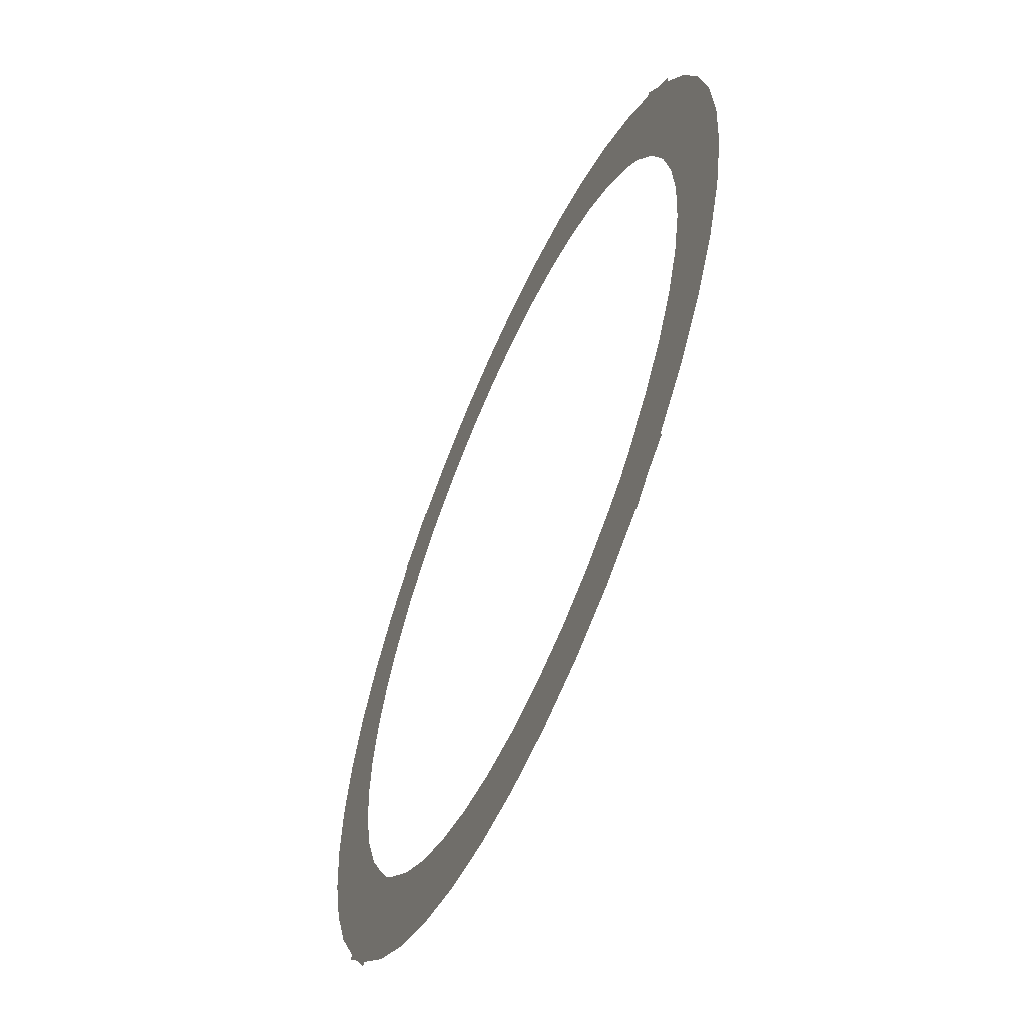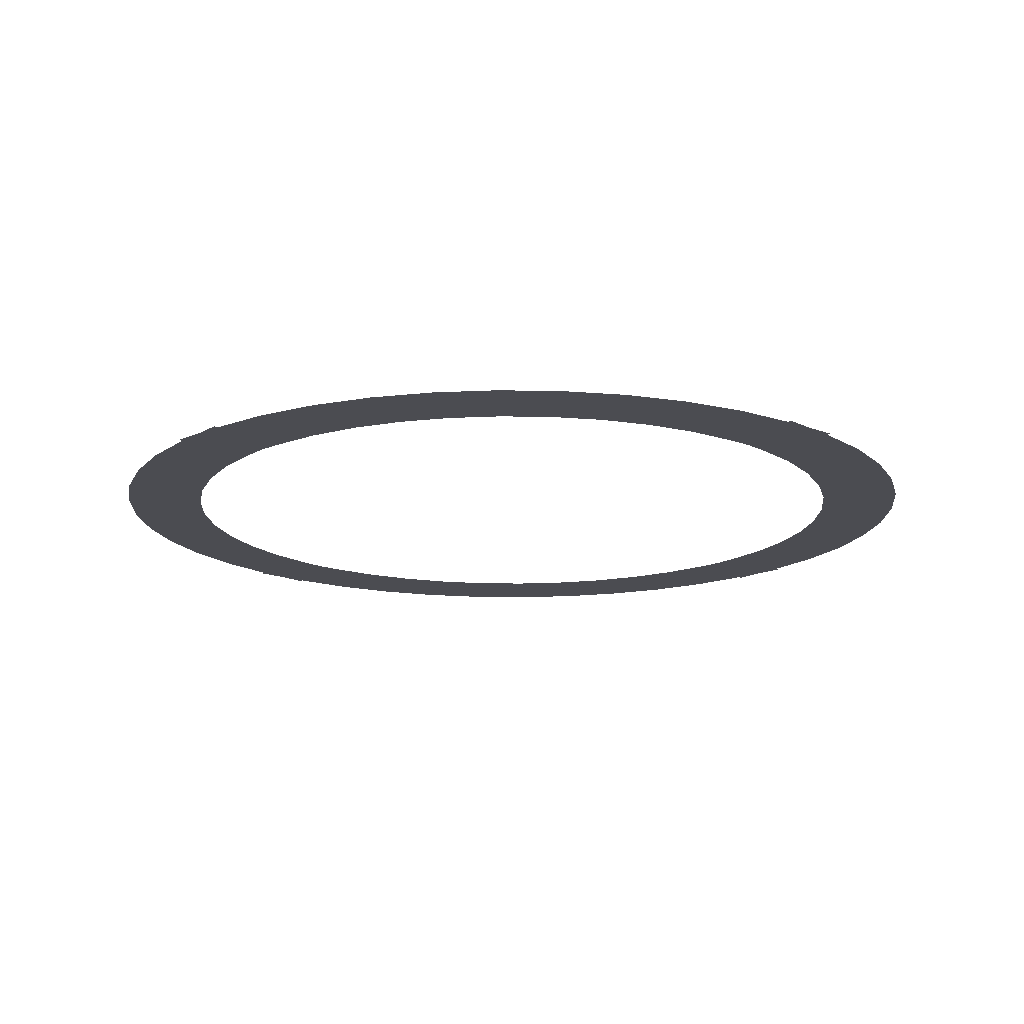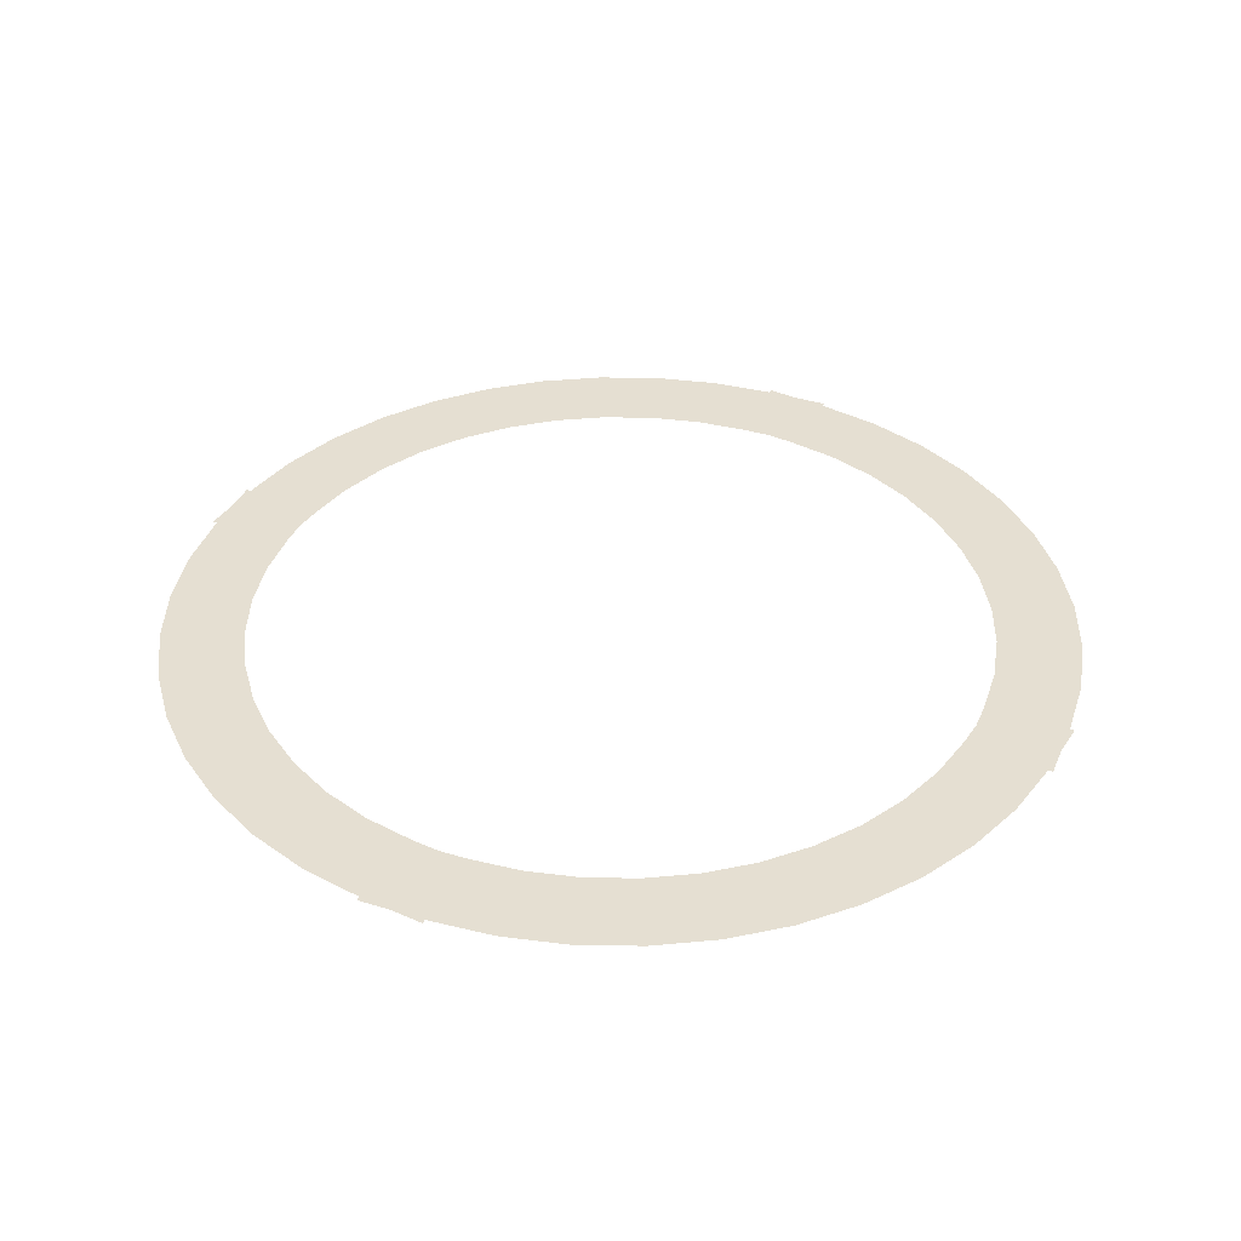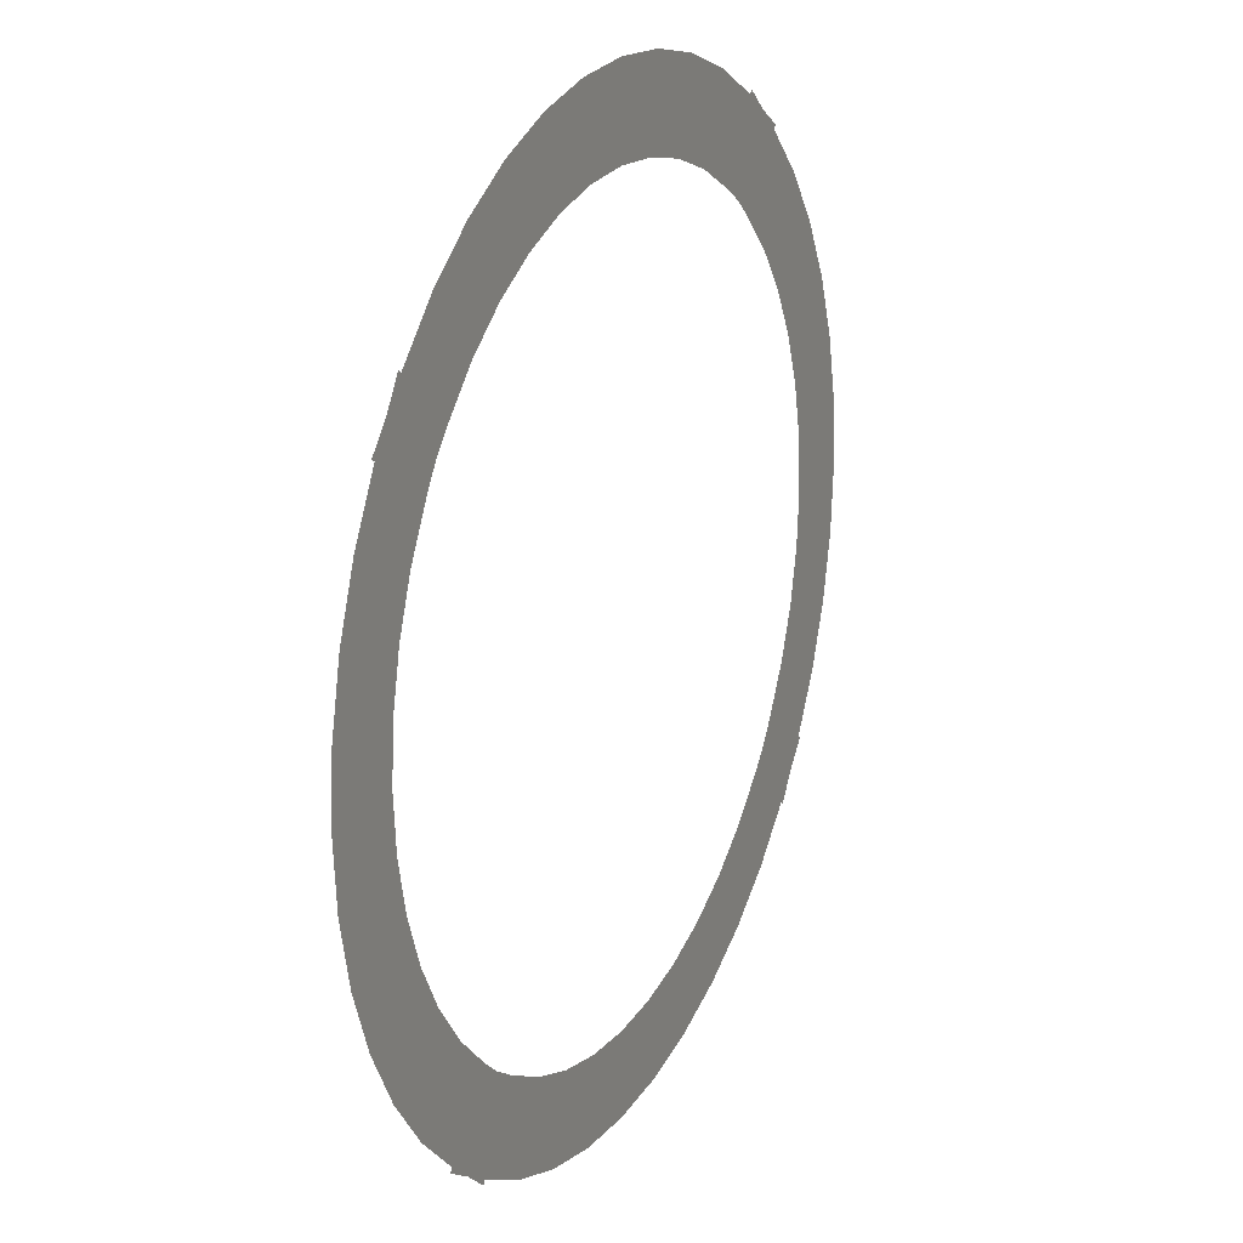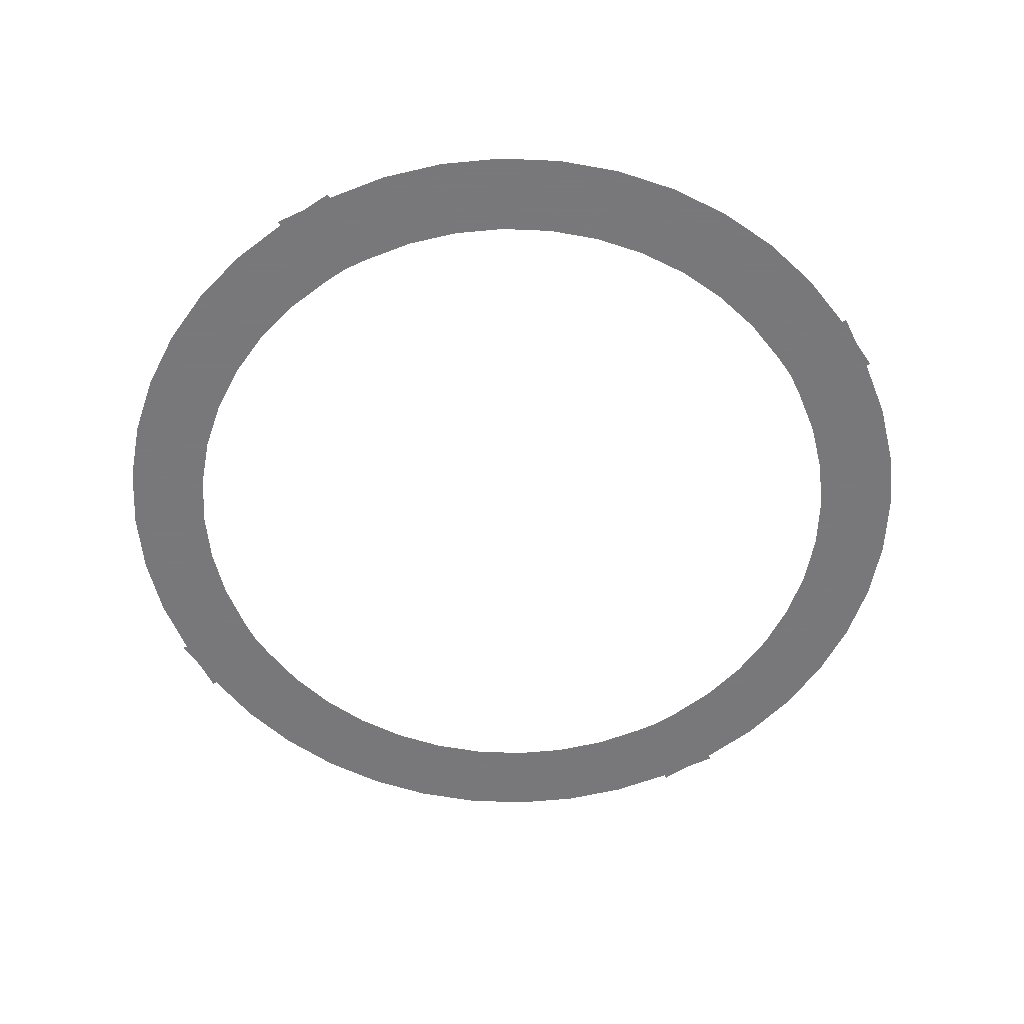
<metadata>
{"format":"obj","ext":"obj","renderer":"f3d","projection":"perspective","resolution":1024,"background":"white","views":[{"elev":-59.8,"azim":-113.7,"up":"+Z"},{"elev":-15.4,"azim":173.6,"up":"+Y"},{"elev":37.5,"azim":152.6,"up":"+Y"},{"elev":20.8,"azim":-64.3,"up":"+Z"},{"elev":-57.6,"azim":-23.0,"up":"+Y"}]}
</metadata>
<code>
g FX_Ring_H_uv_thin
v -1.044 -4.11e-17 0.6712
v -0.8614 -6.132e-09 0.7464
v -0.9479 -5.03e-17 0.8214
v -0.9491 -6.756e-09 0.6099
v -0.7741 -1.428e-08 0.6707
v -1.129 -3.158e-17 0.5158
v -0.8529 -1.573e-08 0.5481
v -1.026 -7.306e-09 0.4687
v -1.191 -2.142e-17 0.3498
v -0.9223 -1.701e-08 0.4212
v -1.082 -7.706e-09 0.3178
v -1.229 -1.082e-17 0.1767
v -0.9728 -1.795e-08 0.2856
v -1.117 -7.95e-09 0.1606
v -1.242 7.045e-24 -1.151e-07
v -1.004 -1.851e-08 0.1443
v -1.128 -8.031e-09 -1.035e-07
v -1.229 1.082e-17 -0.1767
v -1.014 -1.87e-08 -9.155e-08
v -1.117 -7.95e-09 -0.1606
v -1.191 2.142e-17 -0.3498
v -1.004 -1.851e-08 -0.1443
v -1.082 -7.706e-09 -0.3178
v -1.129 3.158e-17 -0.5158
v -0.9728 -1.795e-08 -0.2856
v -1.026 -7.306e-09 -0.4687
v -1.044 4.11e-17 -0.6712
v -0.9223 -1.701e-08 -0.4212
v -0.9491 -6.756e-09 -0.6099
v -0.9383 4.979e-17 -0.8131
v -0.8529 -1.573e-08 -0.5481
v -0.8526 -6.07e-09 -0.7388
v -0.813 5.745e-17 -0.9383
v -0.7662 -1.414e-08 -0.6639
v -0.7388 -5.259e-09 -0.8526
v -0.6781 6.461e-17 -1.055
v -0.6639 -1.225e-08 -0.7662
v -0.6162 -4.387e-09 -0.9588
v -0.5537 -1.022e-08 -0.8617
v -0.6712 6.395e-17 -1.044
v -0.7464 -5.313e-09 -0.8614
v -0.8214 5.804e-17 -0.9479
v -0.6099 -4.342e-09 -0.9491
v -0.6707 -1.237e-08 -0.7741
v -0.5158 6.915e-17 -1.129
v -0.5481 -1.011e-08 -0.8529
v -0.4687 -3.336e-09 -1.026
v -0.3498 7.294e-17 -1.191
v -0.4212 -7.77e-09 -0.9223
v -0.3178 -2.263e-09 -1.082
v -0.1767 7.525e-17 -1.229
v -0.2856 -5.269e-09 -0.9728
v -0.1606 -1.143e-09 -1.117
v 1.635e-07 7.602e-17 -1.242
v -0.1443 -2.662e-09 -1.004
v 1.465e-07 3.757e-15 -1.128
v 0.1767 7.525e-17 -1.229
v 1.294e-07 8.469e-15 -1.014
v 0.1606 1.143e-09 -1.117
v 0.3498 7.294e-17 -1.191
v 0.1443 2.662e-09 -1.004
v 0.3178 2.263e-09 -1.082
v 0.5158 6.915e-17 -1.129
v 0.2856 5.269e-09 -0.9728
v 0.4687 3.336e-09 -1.026
v 0.6712 6.395e-17 -1.044
v 0.4212 7.77e-09 -0.9223
v 0.6099 4.342e-09 -0.9491
v 0.8131 5.746e-17 -0.9383
v 0.5481 1.011e-08 -0.8529
v 0.7388 5.259e-09 -0.8526
v 0.9383 4.978e-17 -0.813
v 0.6639 1.225e-08 -0.7662
v 0.8526 6.069e-09 -0.7388
v 1.055 4.152e-17 -0.6781
v 0.7662 1.414e-08 -0.6639
v 0.9588 6.826e-09 -0.6162
v 0.8617 1.59e-08 -0.5537
v 1.044 4.11e-17 -0.6712
v 0.8614 6.132e-09 -0.7464
v 0.9479 5.03e-17 -0.8214
v 0.9491 6.756e-09 -0.6099
v 0.7741 1.428e-08 -0.6707
v 1.129 3.158e-17 -0.5158
v 0.8529 1.573e-08 -0.5481
v 1.026 7.306e-09 -0.4687
v 1.191 2.142e-17 -0.3498
v 0.9223 1.701e-08 -0.4212
v 1.082 7.706e-09 -0.3178
v 1.229 1.082e-17 -0.1767
v 0.9728 1.795e-08 -0.2856
v 1.117 7.95e-09 -0.1606
v 1.242 -1.372e-23 2.241e-07
v 1.004 1.851e-08 -0.1443
v 1.128 8.031e-09 2.006e-07
v 1.229 -1.082e-17 0.1767
v 1.014 1.87e-08 1.761e-07
v 1.117 7.95e-09 0.1606
v 1.191 -2.142e-17 0.3498
v 1.004 1.851e-08 0.1443
v 1.082 7.706e-09 0.3178
v 1.129 -3.158e-17 0.5158
v 0.9728 1.795e-08 0.2856
v 1.026 7.306e-09 0.4687
v 1.044 -4.11e-17 0.6712
v 0.9223 1.701e-08 0.4212
v 0.9491 6.756e-09 0.6099
v 0.9383 -4.979e-17 0.8131
v 0.8529 1.573e-08 0.5481
v 0.8526 6.07e-09 0.7388
v 0.813 -5.745e-17 0.9383
v 0.7662 1.414e-08 0.6639
v 0.7388 5.259e-09 0.8526
v 0.6781 -6.461e-17 1.055
v 0.6639 1.225e-08 0.7662
v 0.6162 4.387e-09 0.9588
v 0.5537 1.022e-08 0.8617
v 0.6712 -6.395e-17 1.044
v 0.7464 5.313e-09 0.8614
v 0.8214 -5.804e-17 0.9479
v 0.6099 4.342e-09 0.9491
v 0.6707 1.237e-08 0.7741
v 0.5158 -6.915e-17 1.129
v 0.5481 1.011e-08 0.8529
v 0.4687 3.336e-09 1.026
v 0.3498 -7.294e-17 1.191
v 0.4212 7.77e-09 0.9223
v 0.3178 2.263e-09 1.082
v 0.1767 -7.525e-17 1.229
v 0.2856 5.269e-09 0.9728
v 0.1606 1.143e-09 1.117
v -1.272e-07 -7.602e-17 1.242
v 0.1443 2.662e-09 1.004
v -1.171e-07 -3.28e-15 1.128
v -0.1767 -7.525e-17 1.229
v -1.067e-07 -7.723e-15 1.014
v -0.1606 -1.143e-09 1.117
v -0.3498 -7.294e-17 1.191
v -0.1443 -2.662e-09 1.004
v -0.3178 -2.263e-09 1.082
v -0.5158 -6.915e-17 1.129
v -0.2856 -5.269e-09 0.9728
v -0.4687 -3.336e-09 1.026
v -0.6712 -6.395e-17 1.044
v -0.4212 -7.77e-09 0.9223
v -0.6099 -4.342e-09 0.9491
v -0.8131 -5.746e-17 0.9383
v -0.5481 -1.011e-08 0.8529
v -0.7388 -5.259e-09 0.8526
v -0.9383 -4.978e-17 0.813
v -0.6639 -1.225e-08 0.7662
v -0.8526 -6.069e-09 0.7388
v -1.055 -4.152e-17 0.6781
v -0.7662 -1.414e-08 0.6639
v -0.9588 -6.826e-09 0.6162
v -0.8617 -1.59e-08 0.5537
g FX_Ring_H_uv_thin_0
f 3 2 1
f 4 1 2
f 2 5 4
f 1 4 6
f 7 4 5
f 8 6 4
f 4 7 8
f 6 8 9
f 10 8 7
f 11 9 8
f 8 10 11
f 9 11 12
f 13 11 10
f 14 12 11
f 11 13 14
f 12 14 15
f 16 14 13
f 17 15 14
f 14 16 17
f 15 17 18
f 19 17 16
f 20 18 17
f 17 19 20
f 18 20 21
f 22 20 19
f 23 21 20
f 20 22 23
f 21 23 24
f 25 23 22
f 26 24 23
f 23 25 26
f 24 26 27
f 28 26 25
f 29 27 26
f 26 28 29
f 27 29 30
f 31 29 28
f 32 30 29
f 29 31 32
f 30 32 33
f 34 32 31
f 35 33 32
f 32 34 35
f 33 35 36
f 37 35 34
f 38 36 35
f 35 37 38
f 39 38 37
f 42 41 40
f 43 40 41
f 41 44 43
f 40 43 45
f 46 43 44
f 47 45 43
f 43 46 47
f 45 47 48
f 49 47 46
f 50 48 47
f 47 49 50
f 48 50 51
f 52 50 49
f 53 51 50
f 50 52 53
f 51 53 54
f 55 53 52
f 56 54 53
f 53 55 56
f 54 56 57
f 58 56 55
f 59 57 56
f 56 58 59
f 57 59 60
f 61 59 58
f 62 60 59
f 59 61 62
f 60 62 63
f 64 62 61
f 65 63 62
f 62 64 65
f 63 65 66
f 67 65 64
f 68 66 65
f 65 67 68
f 66 68 69
f 70 68 67
f 71 69 68
f 68 70 71
f 69 71 72
f 73 71 70
f 74 72 71
f 71 73 74
f 72 74 75
f 76 74 73
f 77 75 74
f 74 76 77
f 78 77 76
f 81 80 79
f 82 79 80
f 80 83 82
f 79 82 84
f 85 82 83
f 86 84 82
f 82 85 86
f 84 86 87
f 88 86 85
f 89 87 86
f 86 88 89
f 87 89 90
f 91 89 88
f 92 90 89
f 89 91 92
f 90 92 93
f 94 92 91
f 95 93 92
f 92 94 95
f 93 95 96
f 97 95 94
f 98 96 95
f 95 97 98
f 96 98 99
f 100 98 97
f 101 99 98
f 98 100 101
f 99 101 102
f 103 101 100
f 104 102 101
f 101 103 104
f 102 104 105
f 106 104 103
f 107 105 104
f 104 106 107
f 105 107 108
f 109 107 106
f 110 108 107
f 107 109 110
f 108 110 111
f 112 110 109
f 113 111 110
f 110 112 113
f 111 113 114
f 115 113 112
f 116 114 113
f 113 115 116
f 117 116 115
f 120 119 118
f 121 118 119
f 119 122 121
f 118 121 123
f 124 121 122
f 125 123 121
f 121 124 125
f 123 125 126
f 127 125 124
f 128 126 125
f 125 127 128
f 126 128 129
f 130 128 127
f 131 129 128
f 128 130 131
f 129 131 132
f 133 131 130
f 134 132 131
f 131 133 134
f 132 134 135
f 136 134 133
f 137 135 134
f 134 136 137
f 135 137 138
f 139 137 136
f 140 138 137
f 137 139 140
f 138 140 141
f 142 140 139
f 143 141 140
f 140 142 143
f 141 143 144
f 145 143 142
f 146 144 143
f 143 145 146
f 144 146 147
f 148 146 145
f 149 147 146
f 146 148 149
f 147 149 150
f 151 149 148
f 152 150 149
f 149 151 152
f 150 152 153
f 154 152 151
f 155 153 152
f 152 154 155
f 156 155 154

</code>
